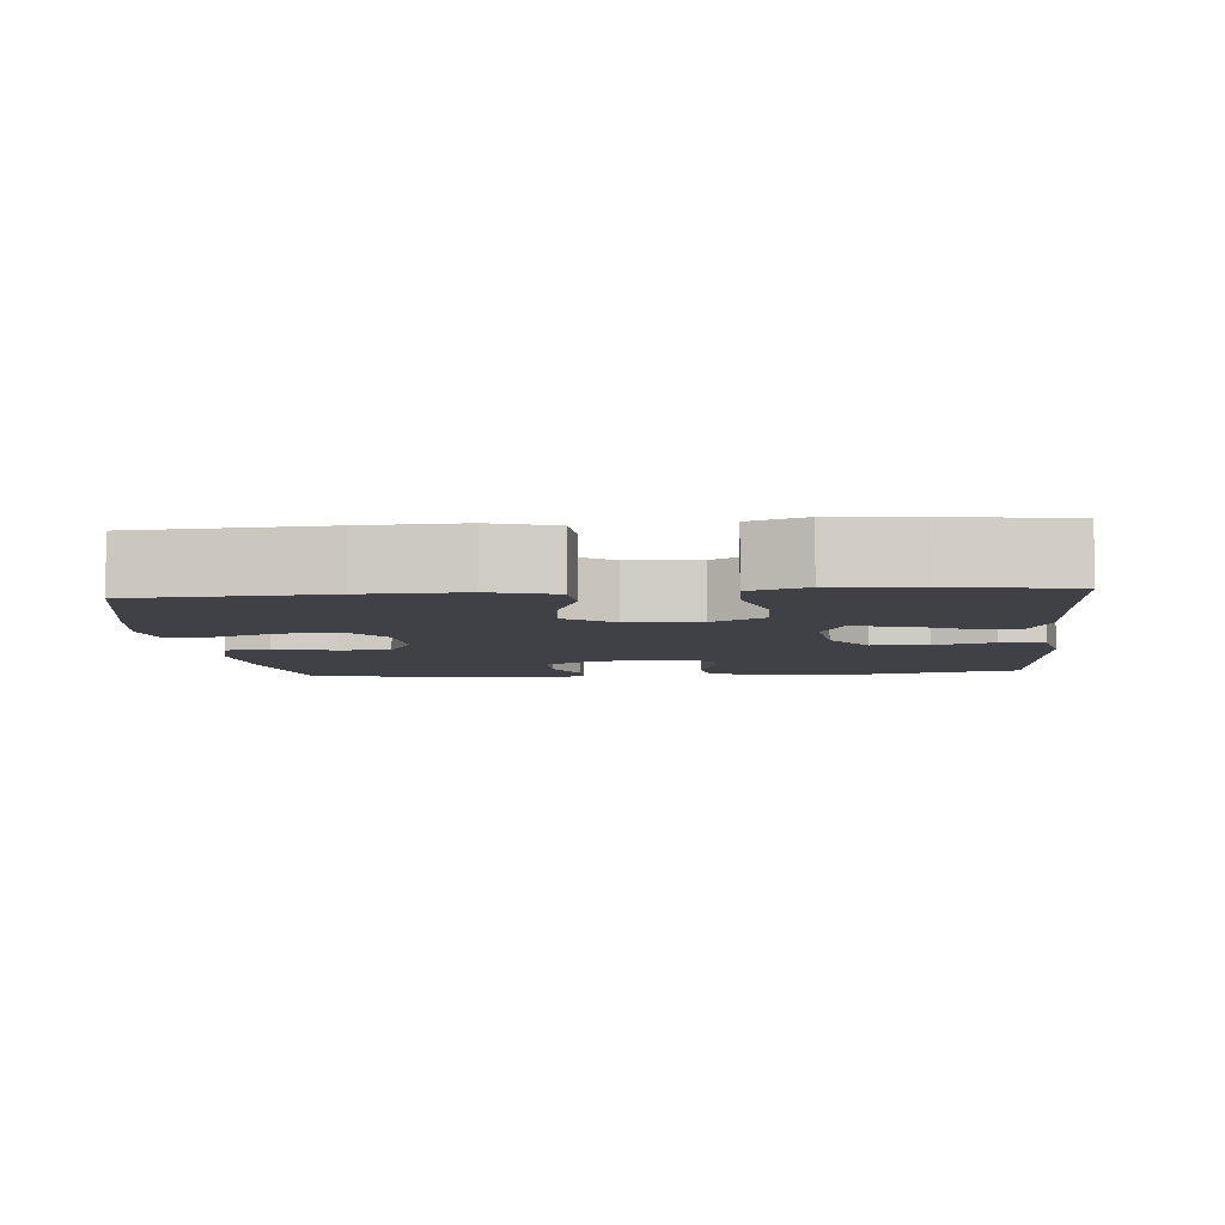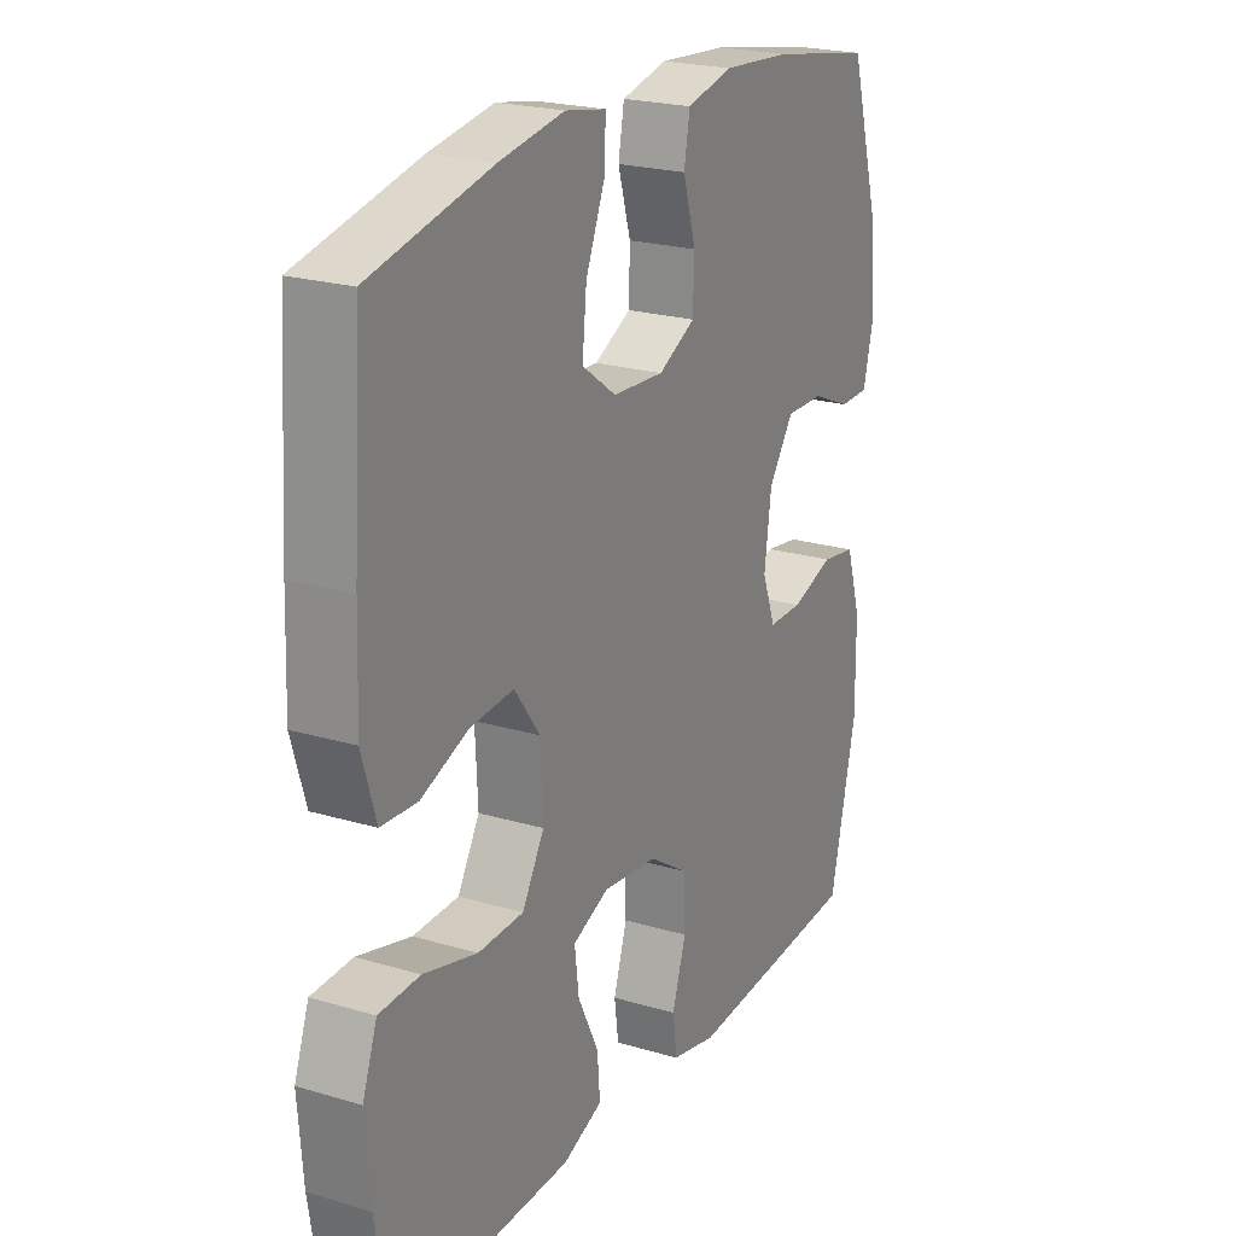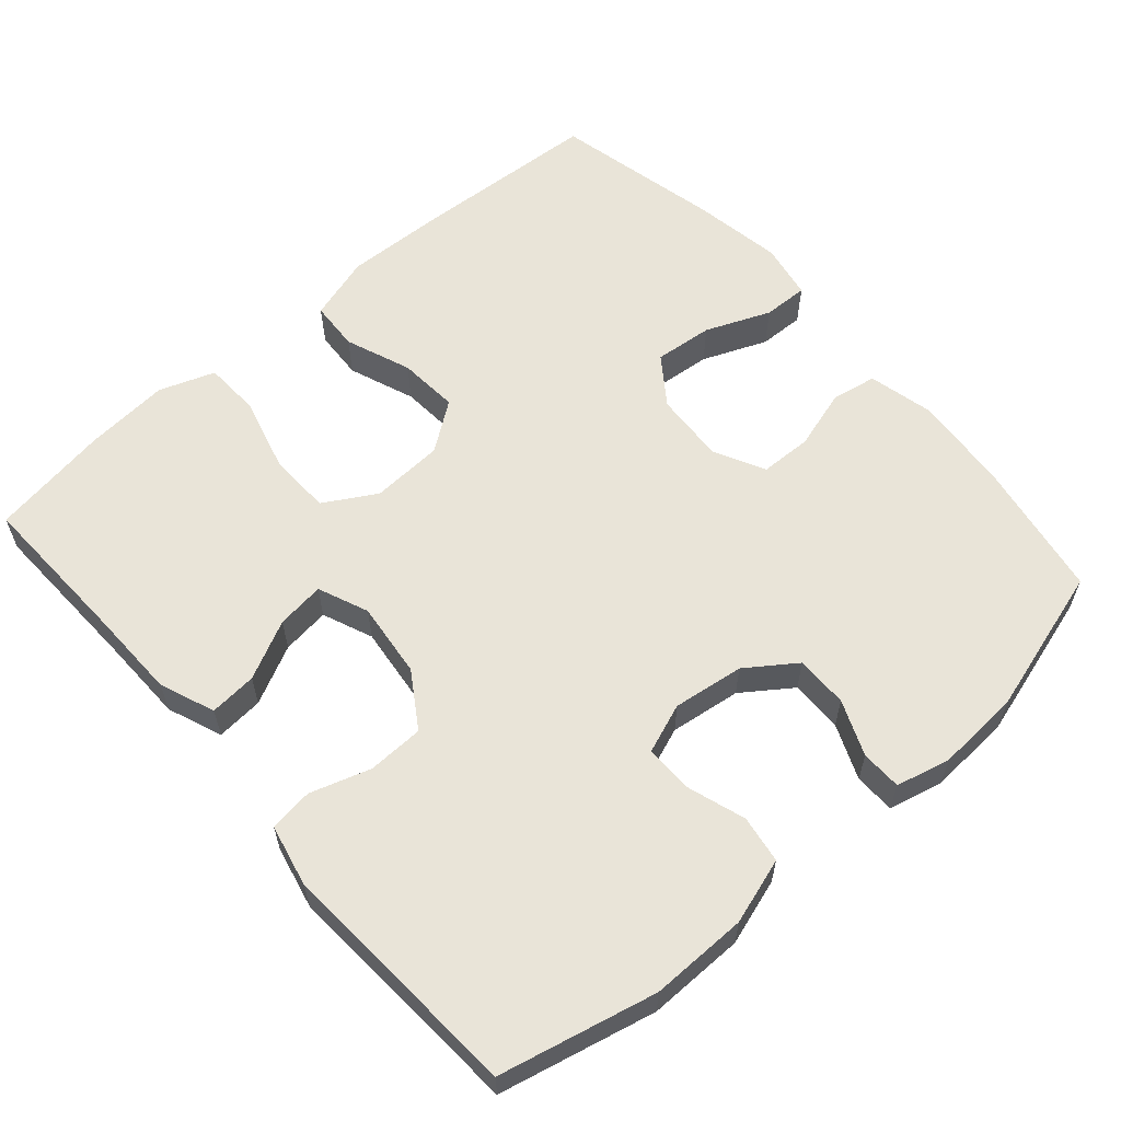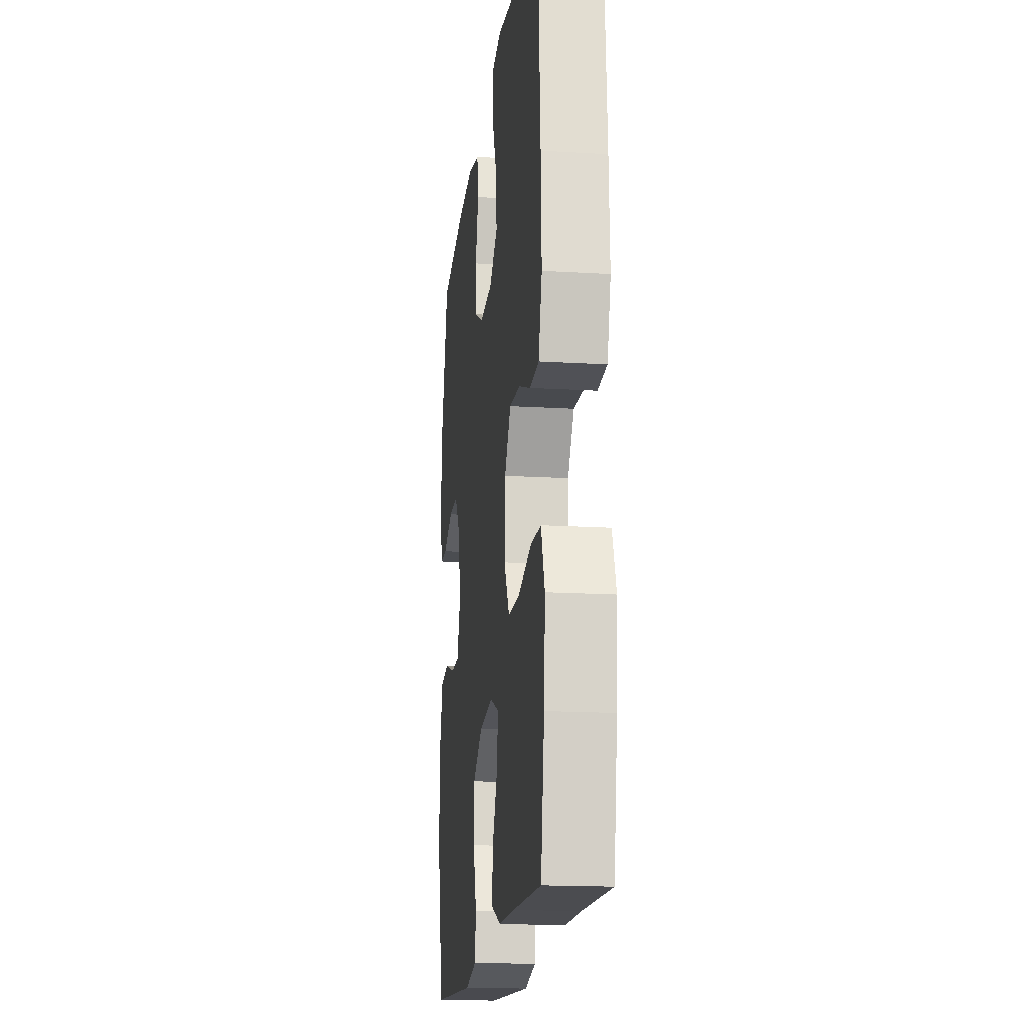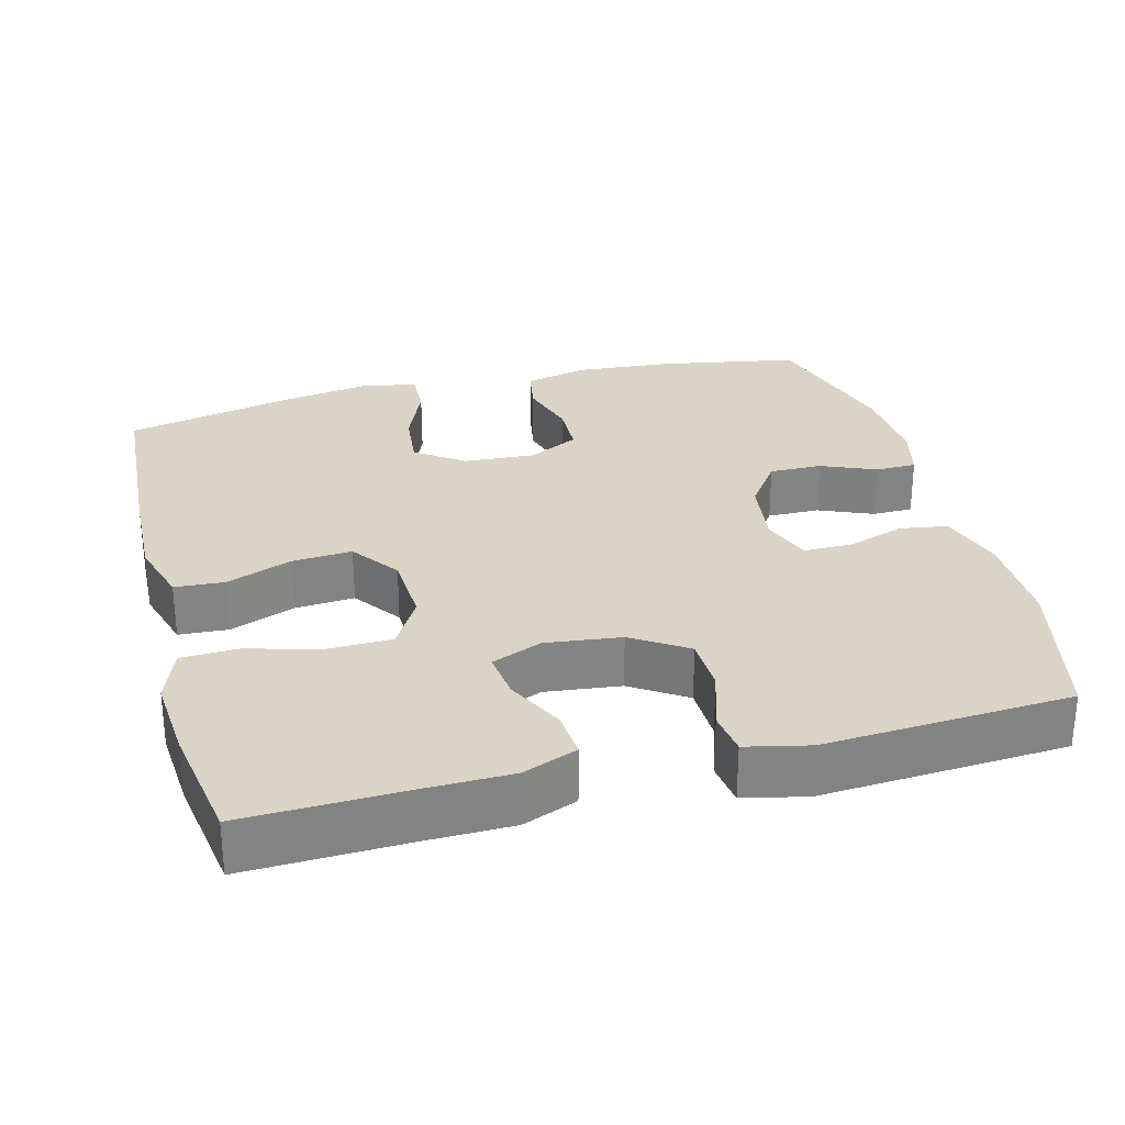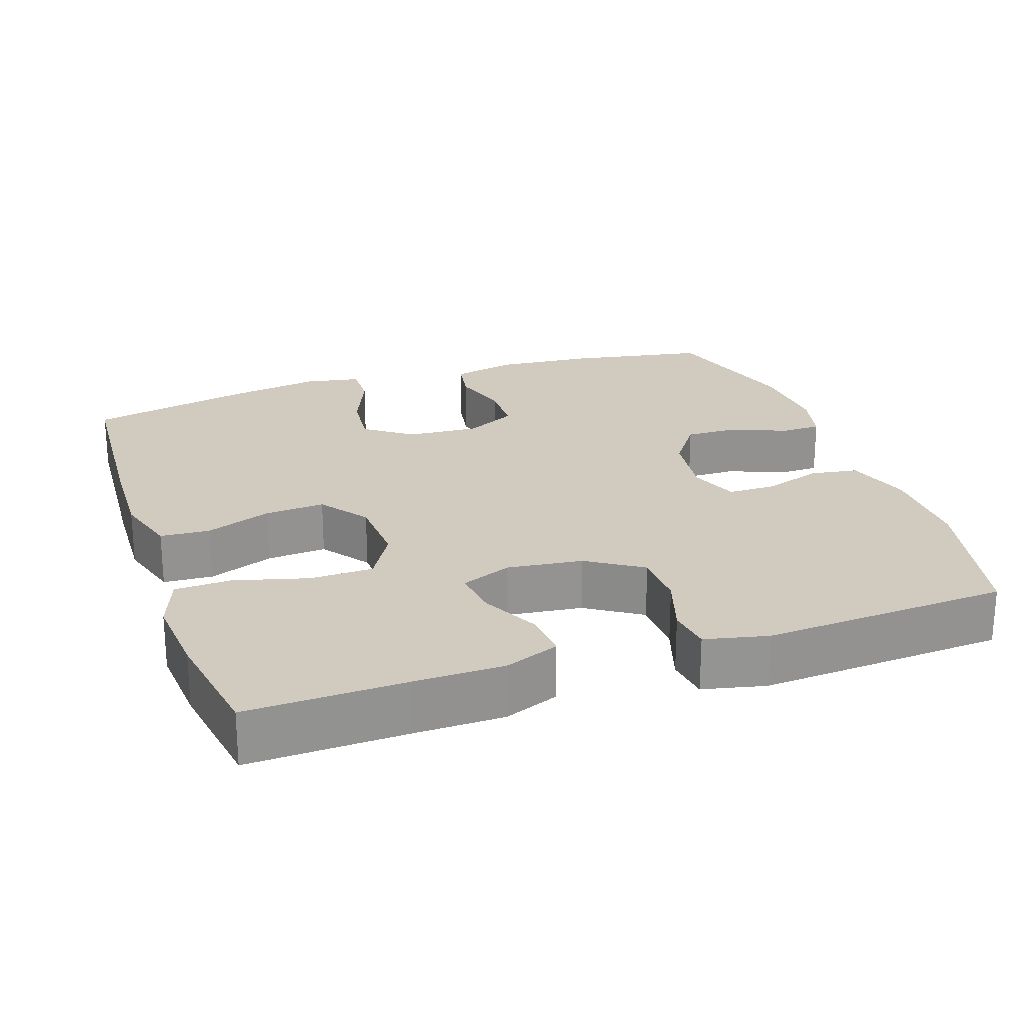
<metadata>
{"format":"obj","ext":"obj","renderer":"f3d","projection":"perspective","resolution":1024,"background":"white","views":[{"elev":-6.0,"azim":95.1,"up":"+Y"},{"elev":22.3,"azim":117.3,"up":"+Z"},{"elev":59.9,"azim":-131.2,"up":"+Y"},{"elev":-17.1,"azim":83.1,"up":"+Z"},{"elev":28.9,"azim":165.4,"up":"+Y"},{"elev":23.4,"azim":161.2,"up":"+Y"}]}
</metadata>
<code>
v -0.5 0.07 0.5
v -0.309 0.07 0.534
v -0.181 0.07 0.544
v -0.095 0.07 0.524
v -0.084 0.07 0.463
v -0.108 0.07 0.382
v -0.106 0.07 0.312
v -0.037 0.07 0.277
v 0.059 0.07 0.283
v 0.123 0.07 0.329
v 0.115 0.07 0.408
v 0.079 0.07 0.495
v 0.077 0.07 0.556
v 0.153 0.07 0.57
v 0.274 0.07 0.55
v 0.5 0.07 0.5
v 0.516 0.07 0.246
v 0.521 0.07 0.112
v 0.495 0.07 0.025
v 0.428 0.07 0.021
v 0.339 0.07 0.055
v 0.258 0.07 0.061
v 0.211 0.07 -0.004
v 0.206 0.07 -0.102
v 0.247 0.07 -0.172
v 0.332 0.07 -0.174
v 0.432 0.07 -0.147
v 0.508 0.07 -0.15
v 0.535 0.07 -0.225
v 0.526 0.07 -0.339
v 0.5 0.07 -0.5
v 0.287 0.07 -0.493
v 0.167 0.07 -0.491
v 0.093 0.07 -0.462
v 0.098 0.07 -0.398
v 0.137 0.07 -0.319
v 0.145 0.07 -0.254
v 0.077 0.07 -0.226
v -0.025 0.07 -0.238
v -0.099 0.07 -0.286
v -0.101 0.07 -0.362
v -0.075 0.07 -0.443
v -0.083 0.07 -0.502
v -0.168 0.07 -0.521
v -0.5 0.07 -0.5
v -0.549 0.07 -0.289
v -0.548 0.07 -0.158
v -0.52 0.07 -0.069
v -0.456 0.07 -0.059
v -0.376 0.07 -0.085
v -0.312 0.07 -0.085
v -0.287 0.07 -0.018
v -0.3 0.07 0.078
v -0.347 0.07 0.144
v -0.418 0.07 0.143
v -0.492 0.07 0.112
v -0.547 0.07 0.113
v -0.565 0.07 0.186
v -0.558 0.07 0.3
v -0.5 0 0.5
v -0.309 0 0.534
v -0.181 0 0.544
v -0.095 0 0.524
v -0.084 0 0.463
v -0.108 0 0.382
v -0.106 0 0.312
v -0.037 0 0.277
v 0.059 0 0.283
v 0.123 0 0.329
v 0.115 0 0.408
v 0.079 0 0.495
v 0.077 0 0.556
v 0.153 0 0.57
v 0.274 0 0.55
v 0.5 0 0.5
v 0.516 0 0.246
v 0.521 0 0.112
v 0.495 0 0.025
v 0.428 0 0.021
v 0.339 0 0.055
v 0.258 0 0.061
v 0.211 0 -0.004
v 0.206 0 -0.102
v 0.247 0 -0.172
v 0.332 0 -0.174
v 0.432 0 -0.147
v 0.508 0 -0.15
v 0.535 0 -0.225
v 0.526 0 -0.339
v 0.5 0 -0.5
v 0.287 0 -0.493
v 0.167 0 -0.491
v 0.093 0 -0.462
v 0.098 0 -0.398
v 0.137 0 -0.319
v 0.145 0 -0.254
v 0.077 0 -0.226
v -0.025 0 -0.238
v -0.099 0 -0.286
v -0.101 0 -0.362
v -0.075 0 -0.443
v -0.083 0 -0.502
v -0.168 0 -0.521
v -0.5 0 -0.5
v -0.549 0 -0.289
v -0.548 0 -0.158
v -0.52 0 -0.069
v -0.456 0 -0.059
v -0.376 0 -0.085
v -0.312 0 -0.085
v -0.287 0 -0.018
v -0.3 0 0.078
v -0.347 0 0.144
v -0.418 0 0.143
v -0.492 0 0.112
v -0.547 0 0.113
v -0.565 0 0.186
v -0.558 0 0.3
f 4 5 6
f 3 4 6
f 2 3 6
f 1 2 6
f 59 1 6
f 58 59 6
f 57 58 6
f 56 57 6
f 55 56 6
f 54 55 6 7
f 53 54 7 8
f 52 53 8 9
f 51 52 9 10
f 48 49 50
f 47 48 50
f 46 47 50
f 45 46 50
f 44 45 50
f 43 44 50
f 42 43 50
f 41 42 50
f 40 41 50 51
f 39 40 51 10
f 34 35 36
f 33 34 36
f 32 33 36
f 32 36 37
f 31 32 37
f 30 31 37
f 29 30 37
f 28 29 37
f 27 28 37
f 26 27 37
f 25 26 37 38
f 19 20 21
f 18 19 21
f 17 18 21
f 16 17 21
f 15 16 21
f 14 15 21
f 13 14 21
f 12 13 21
f 11 12 21
f 10 11 21 22
f 39 10 22 23
f 24 25 38 39
f 23 24 39
f 65 64 63
f 65 63 62
f 65 62 61
f 65 61 60
f 65 60 118
f 65 118 117
f 65 117 116
f 65 116 115
f 65 115 114
f 66 65 114 113
f 67 66 113 112
f 68 67 112 111
f 69 68 111 110
f 109 108 107
f 109 107 106
f 109 106 105
f 109 105 104
f 109 104 103
f 109 103 102
f 109 102 101
f 109 101 100
f 110 109 100 99
f 69 110 99 98
f 95 94 93
f 95 93 92
f 95 92 91
f 96 95 91
f 96 91 90
f 96 90 89
f 96 89 88
f 96 88 87
f 96 87 86
f 96 86 85
f 97 96 85 84
f 80 79 78
f 80 78 77
f 80 77 76
f 80 76 75
f 80 75 74
f 80 74 73
f 80 73 72
f 80 72 71
f 80 71 70
f 81 80 70 69
f 82 81 69 98
f 98 97 84 83
f 98 83 82
f 1 60 61 2
f 2 61 62 3
f 3 62 63 4
f 4 63 64 5
f 5 64 65 6
f 6 65 66 7
f 7 66 67 8
f 8 67 68 9
f 9 68 69 10
f 10 69 70 11
f 11 70 71 12
f 12 71 72 13
f 13 72 73 14
f 14 73 74 15
f 15 74 75 16
f 16 75 76 17
f 17 76 77 18
f 18 77 78 19
f 19 78 79 20
f 20 79 80 21
f 21 80 81 22
f 22 81 82 23
f 23 82 83 24
f 24 83 84 25
f 25 84 85 26
f 26 85 86 27
f 27 86 87 28
f 28 87 88 29
f 29 88 89 30
f 30 89 90 31
f 31 90 91 32
f 32 91 92 33
f 33 92 93 34
f 34 93 94 35
f 35 94 95 36
f 36 95 96 37
f 37 96 97 38
f 38 97 98 39
f 39 98 99 40
f 40 99 100 41
f 41 100 101 42
f 42 101 102 43
f 43 102 103 44
f 44 103 104 45
f 45 104 105 46
f 46 105 106 47
f 47 106 107 48
f 48 107 108 49
f 49 108 109 50
f 50 109 110 51
f 51 110 111 52
f 52 111 112 53
f 53 112 113 54
f 54 113 114 55
f 55 114 115 56
f 56 115 116 57
f 57 116 117 58
f 58 117 118 59
f 59 118 60 1

</code>
